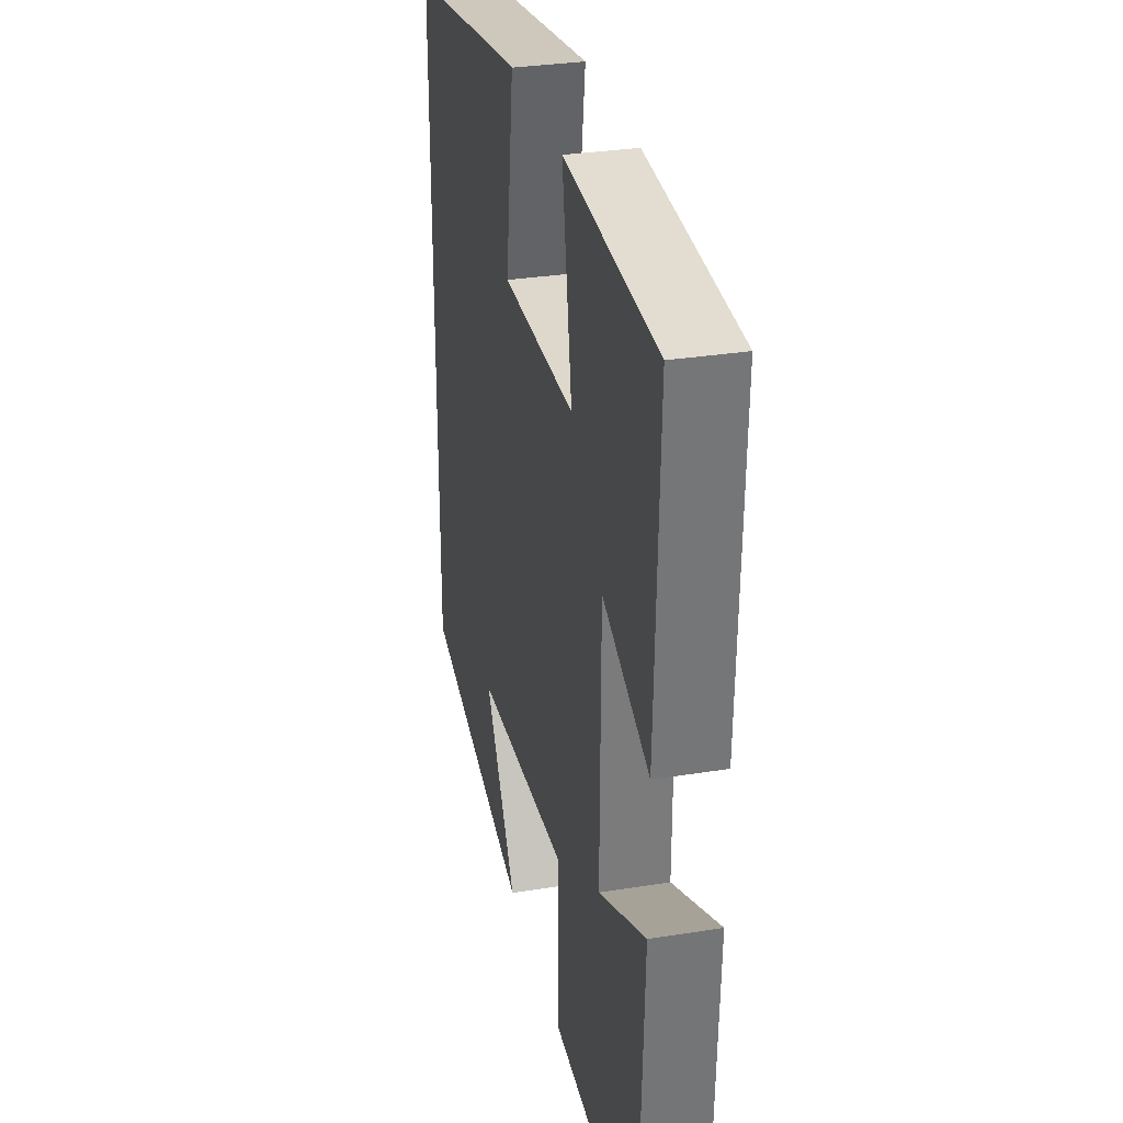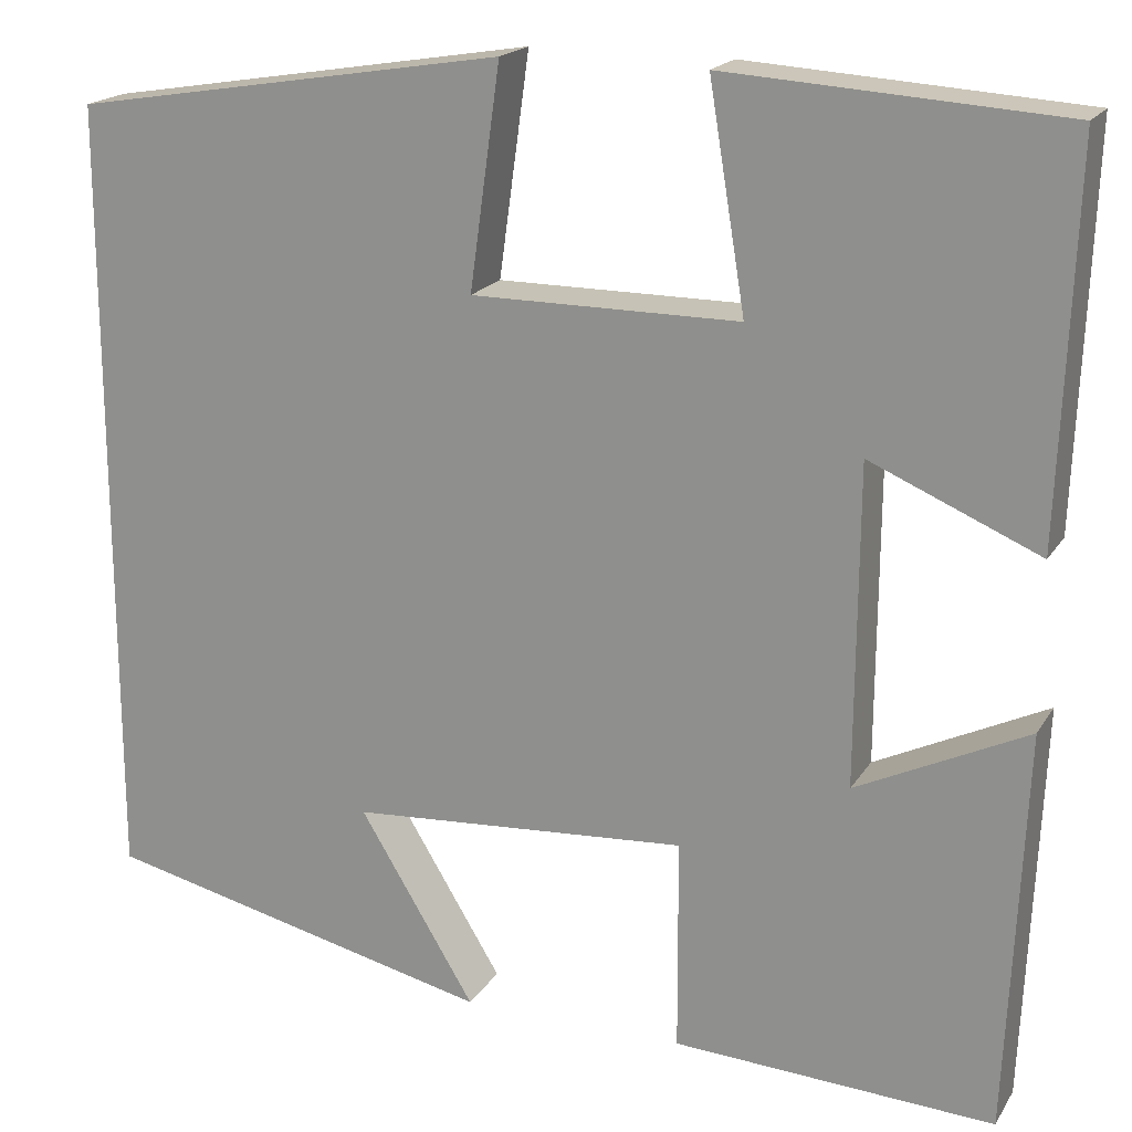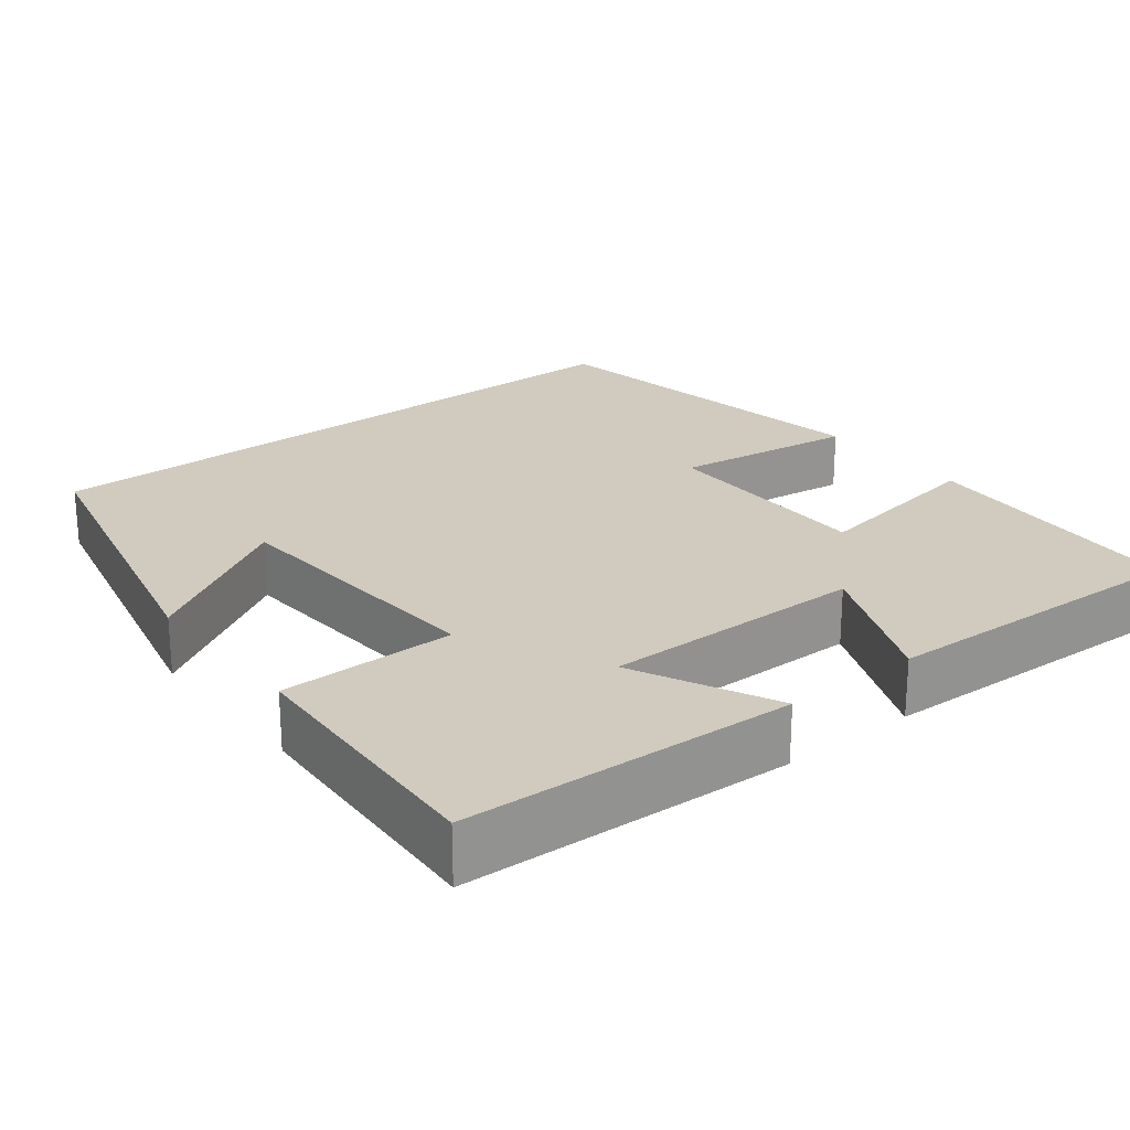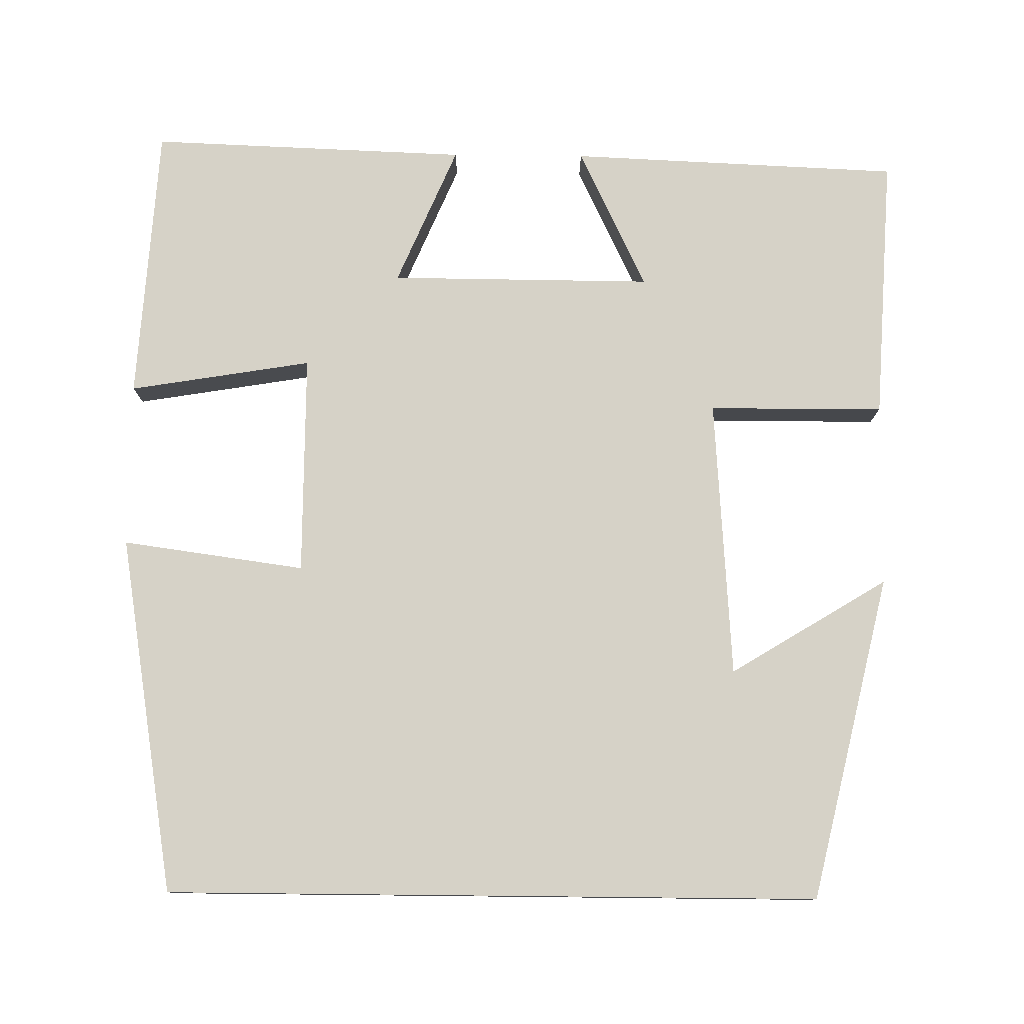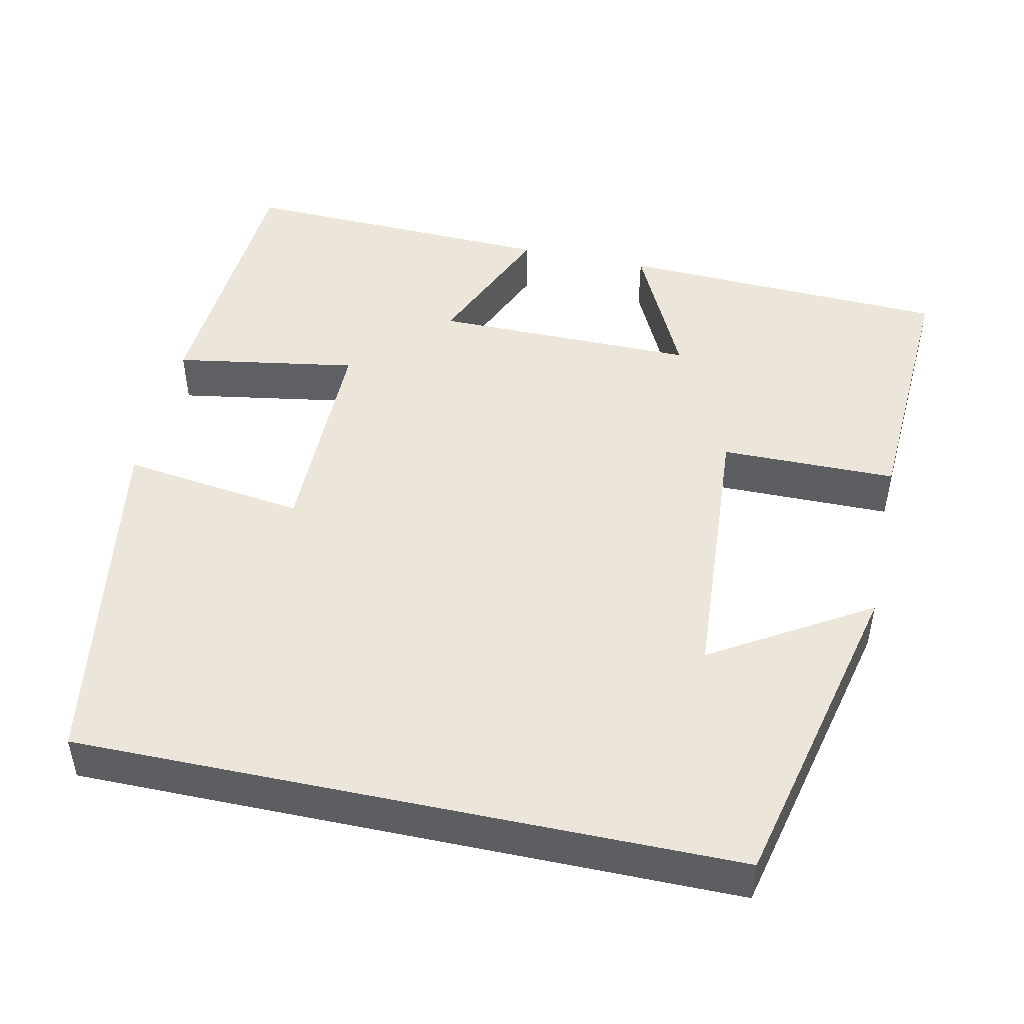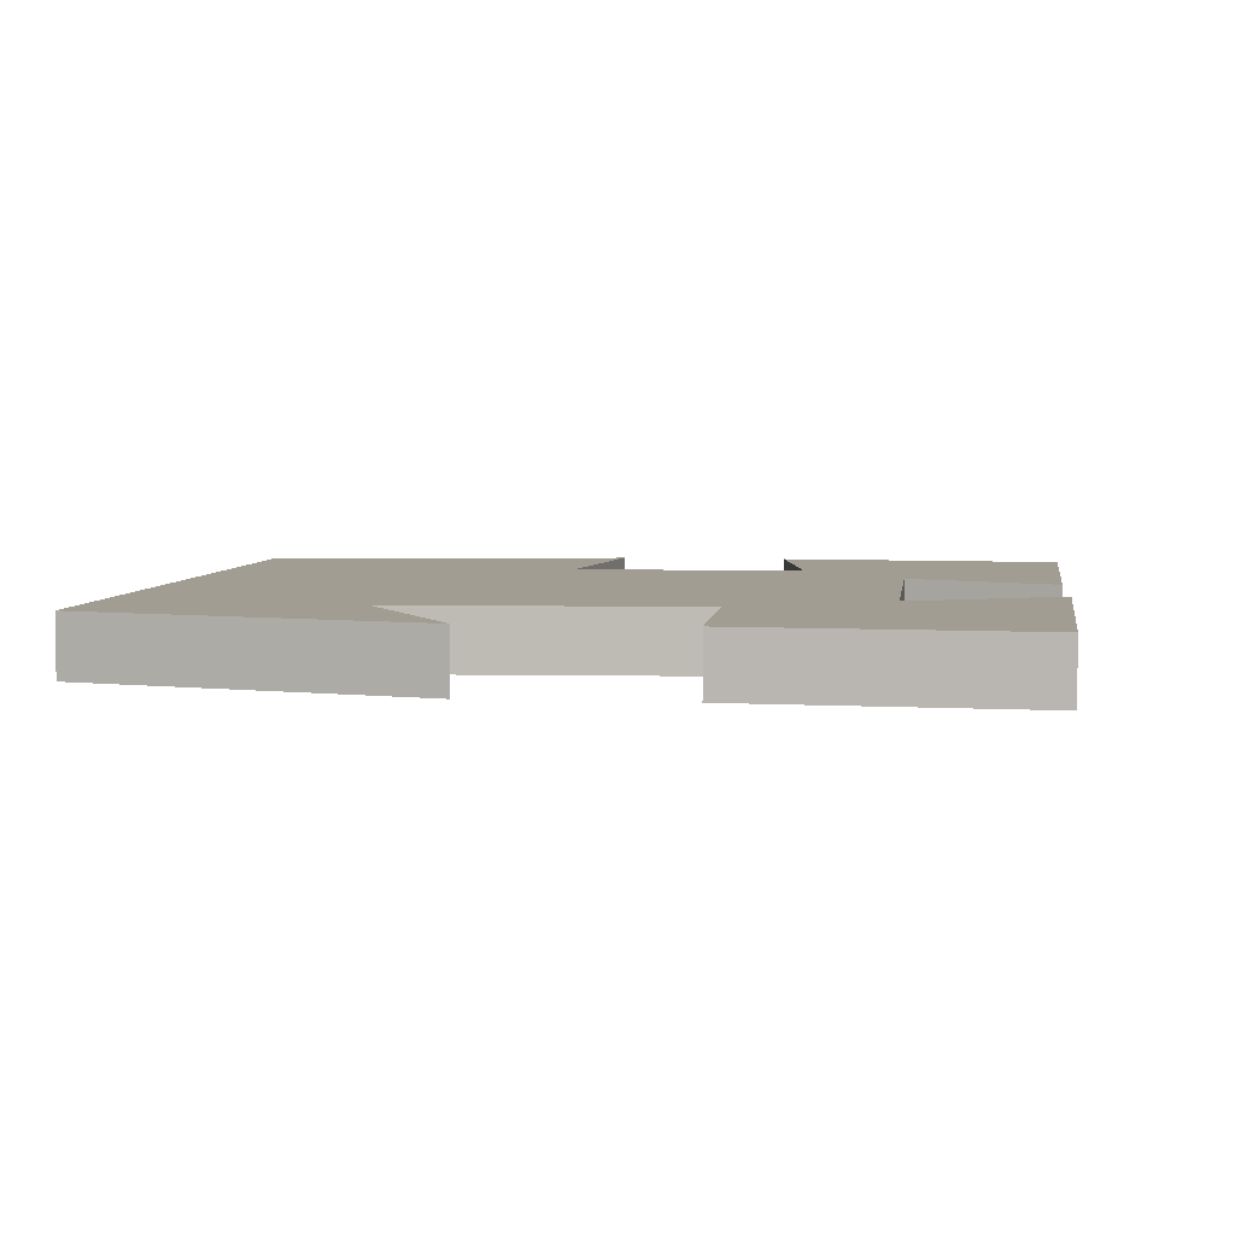
<metadata>
{"format":"obj","ext":"obj","renderer":"f3d","projection":"perspective","resolution":1024,"background":"white","views":[{"elev":31.4,"azim":-102.8,"up":"+Z"},{"elev":18.9,"azim":-157.3,"up":"+Z"},{"elev":23.4,"azim":-128.3,"up":"+Y"},{"elev":78.6,"azim":90.6,"up":"+Y"},{"elev":47.5,"azim":102.1,"up":"+Y"},{"elev":4.9,"azim":-173.0,"up":"+Y"}]}
</metadata>
<code>
v 0.5 0.07 0.426
v 0.5 0.07 -0.404
v 0.088 0.07 -0.5
v 0.209 0.07 -0.301
v -0.145 0.07 -0.277
v -0.146 0.07 -0.5
v -0.482 0.07 -0.519
v -0.5 0.07 -0.099
v -0.321 0.07 -0.185
v -0.323 0.07 0.149
v -0.5 0.07 0.073
v -0.515 0.07 0.477
v -0.164 0.07 0.5
v -0.202 0.07 0.268
v 0.078 0.07 0.268
v 0.046 0.07 0.5
v 0.5 0 0.426
v 0.5 0 -0.404
v 0.088 0 -0.5
v 0.209 0 -0.301
v -0.145 0 -0.277
v -0.146 0 -0.5
v -0.482 0 -0.519
v -0.5 0 -0.099
v -0.321 0 -0.185
v -0.323 0 0.149
v -0.5 0 0.073
v -0.515 0 0.477
v -0.164 0 0.5
v -0.202 0 0.268
v 0.078 0 0.268
v 0.046 0 0.5
f 15 16 1 2
f 14 15 2
f 12 13 14
f 11 12 14
f 10 11 14
f 9 10 14
f 7 8 9
f 6 7 9
f 5 6 9
f 4 5 9 14
f 2 3 4
f 2 4 14
f 18 17 32 31
f 18 31 30
f 30 29 28
f 30 28 27
f 30 27 26
f 30 26 25
f 25 24 23
f 25 23 22
f 25 22 21
f 30 25 21 20
f 20 19 18
f 30 20 18
f 1 17 18 2
f 2 18 19 3
f 3 19 20 4
f 4 20 21 5
f 5 21 22 6
f 6 22 23 7
f 7 23 24 8
f 8 24 25 9
f 9 25 26 10
f 10 26 27 11
f 11 27 28 12
f 12 28 29 13
f 13 29 30 14
f 14 30 31 15
f 15 31 32 16
f 16 32 17 1

</code>
